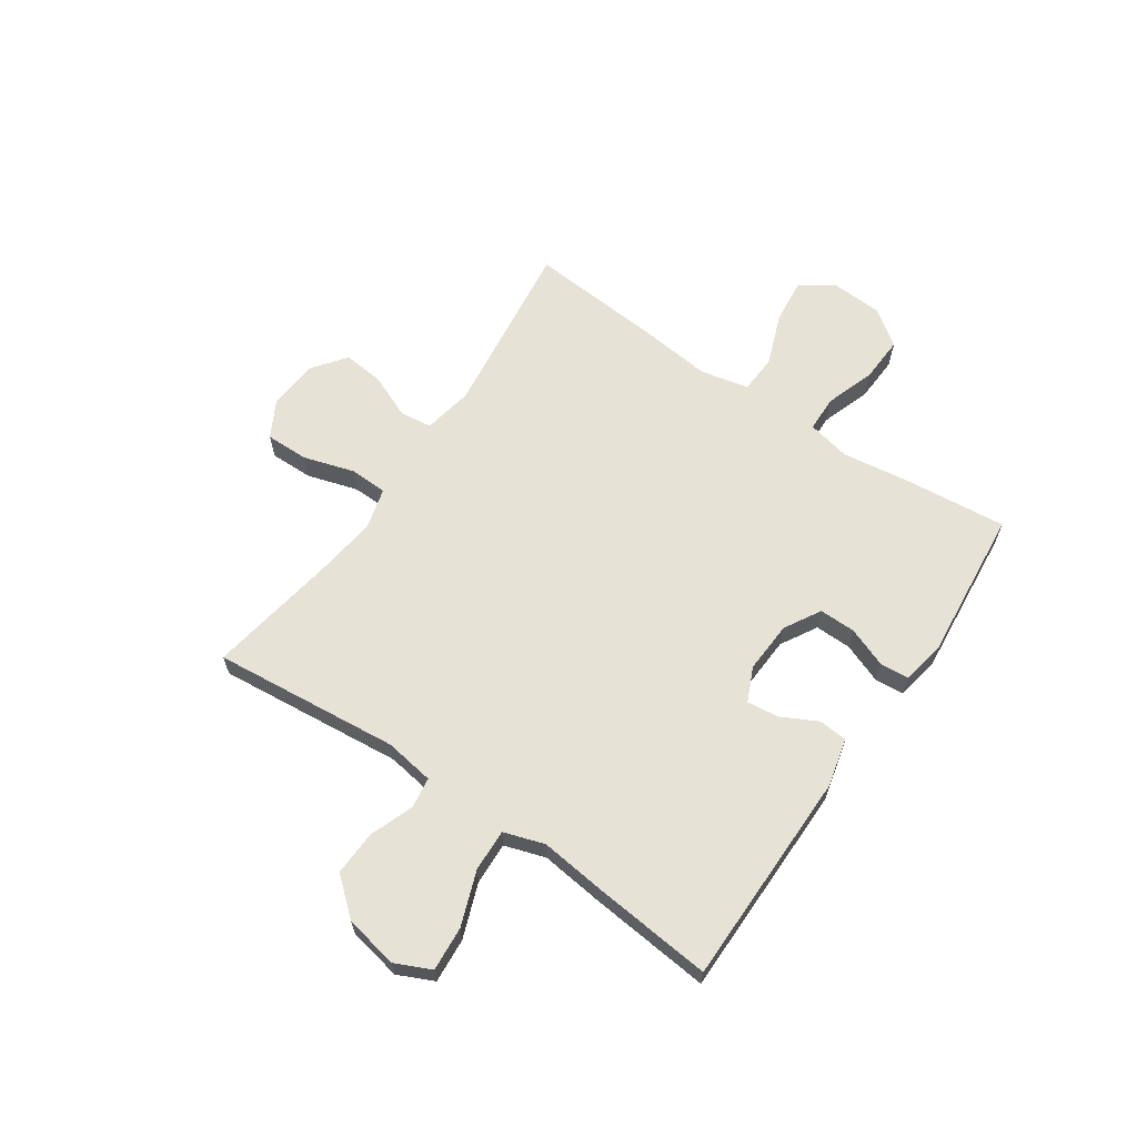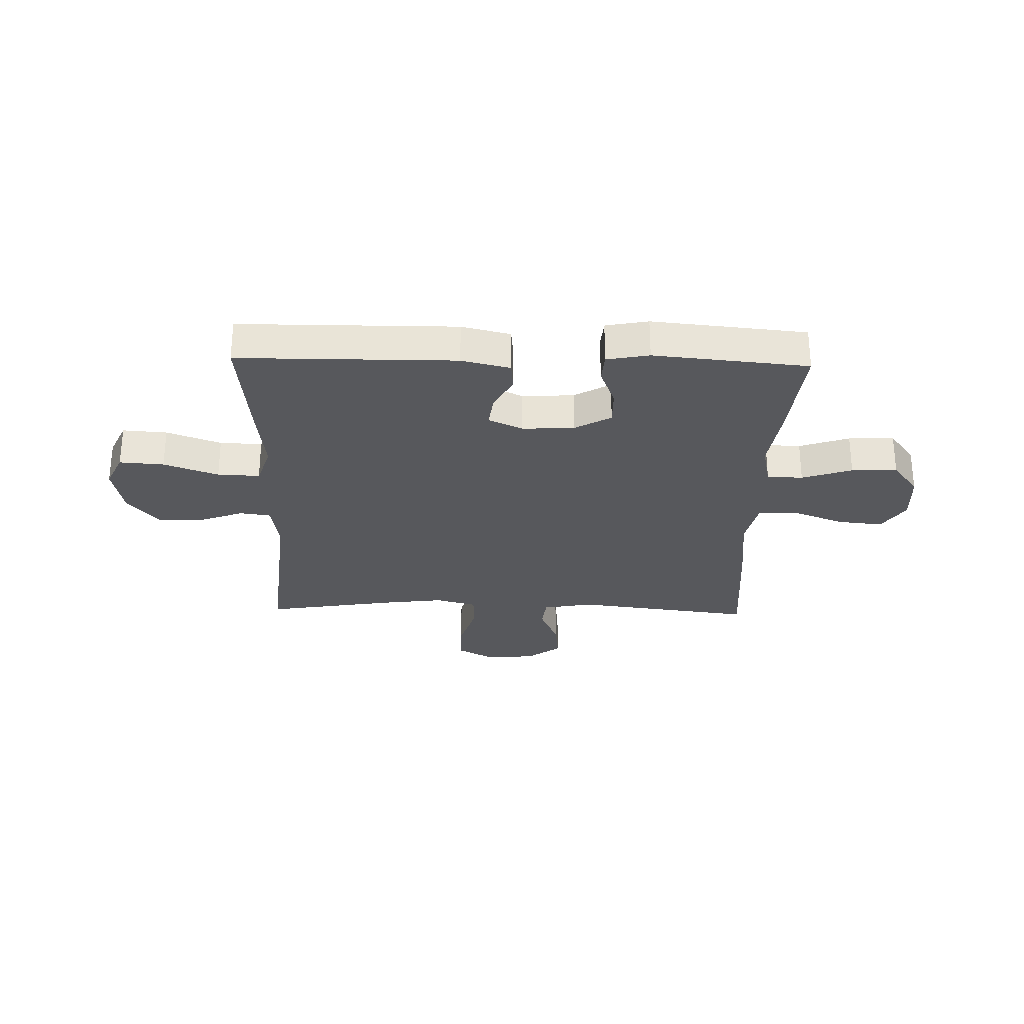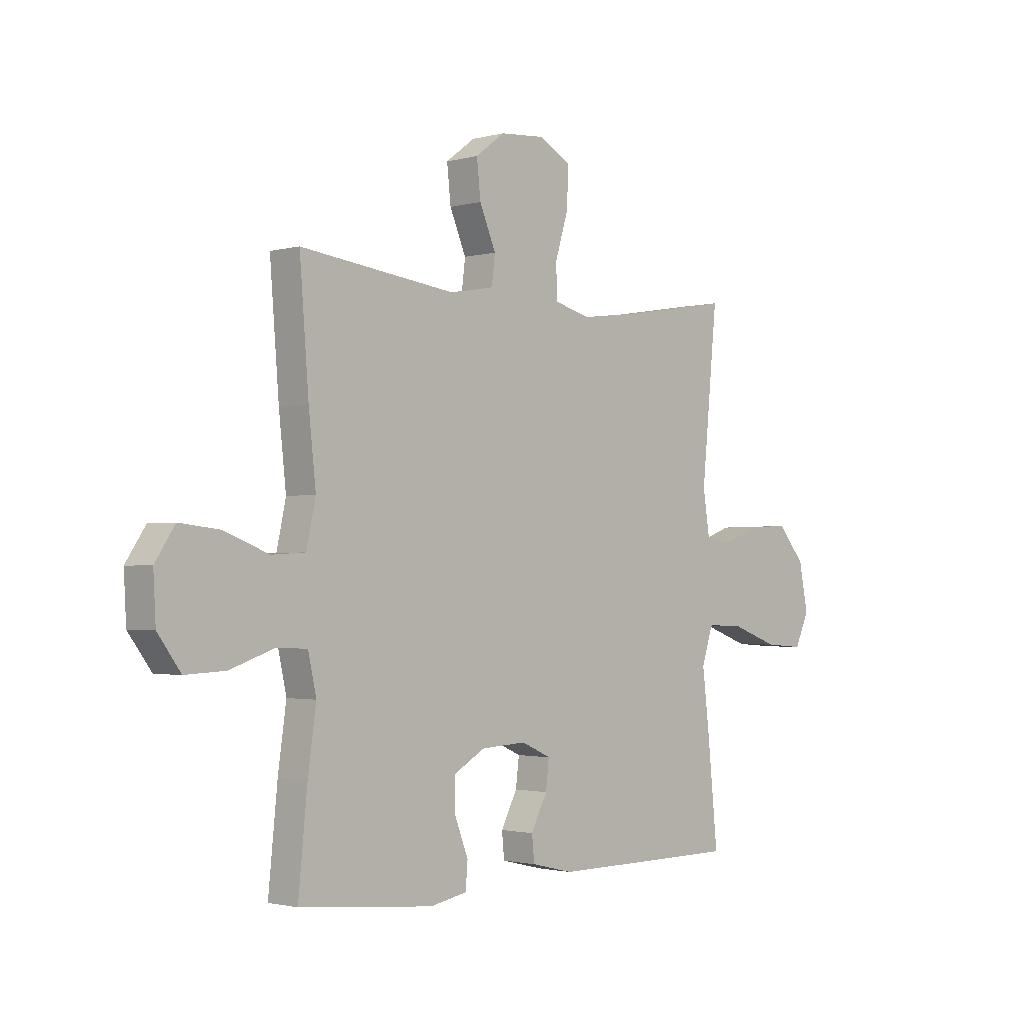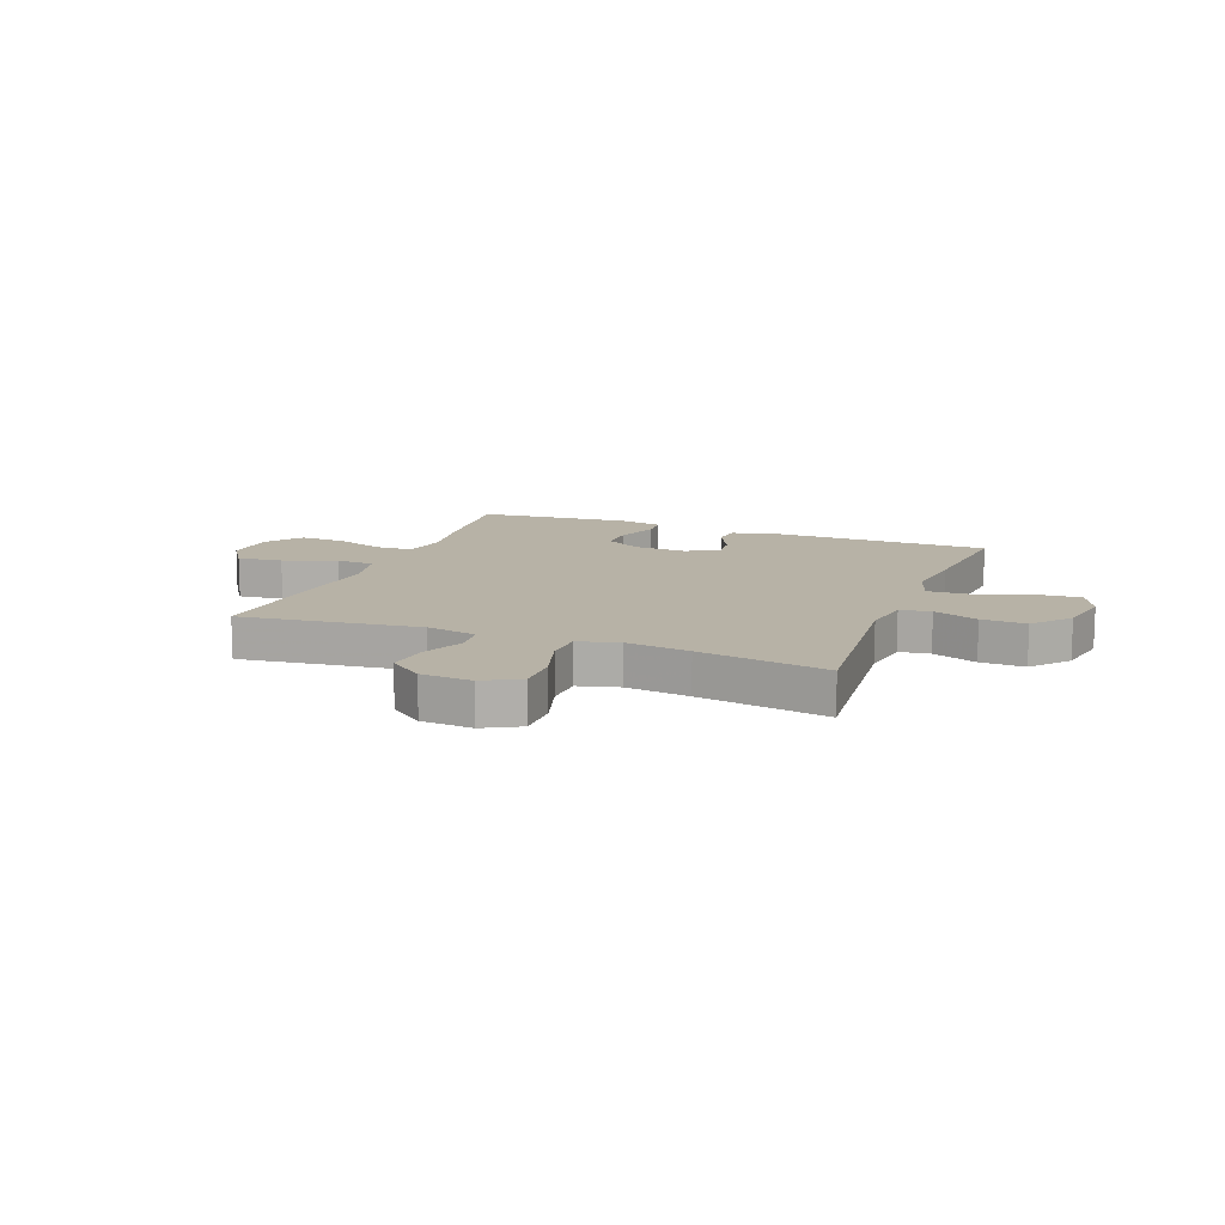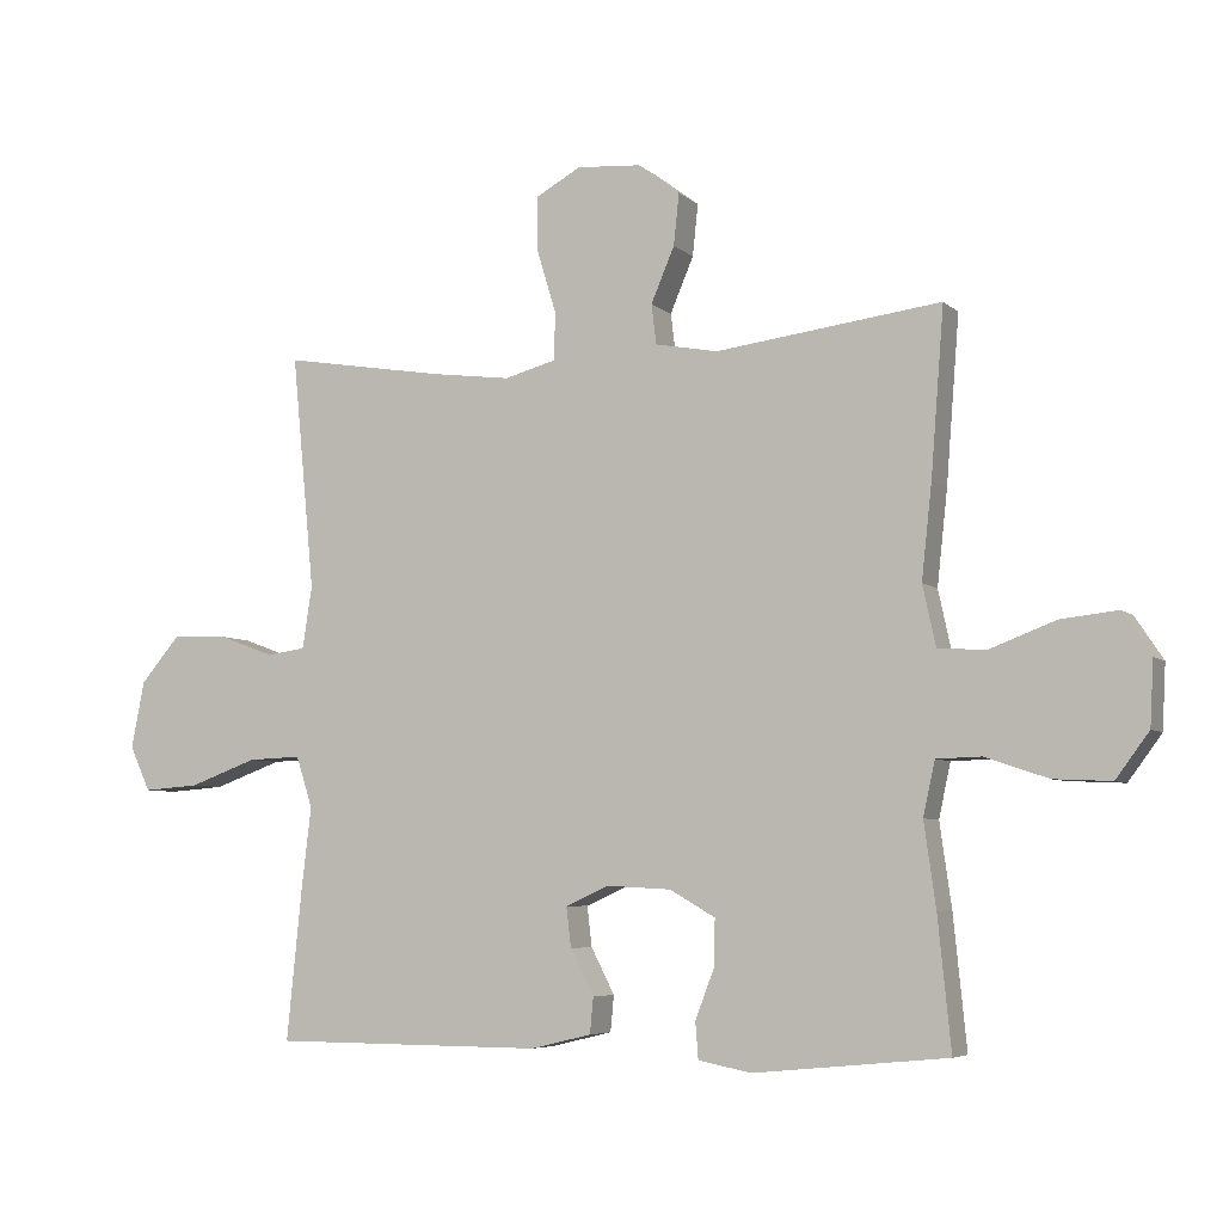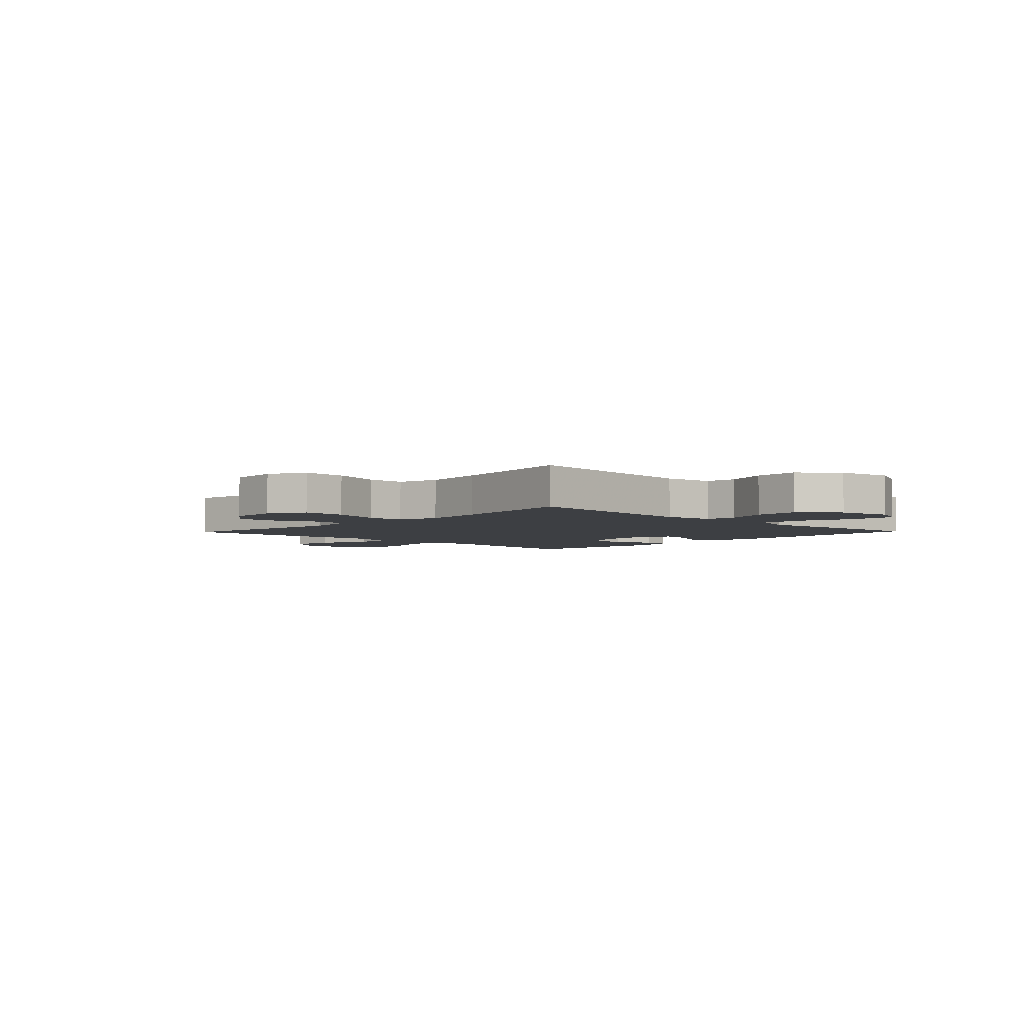
<metadata>
{"format":"obj","ext":"obj","renderer":"f3d","projection":"perspective","resolution":1024,"background":"white","views":[{"elev":63.7,"azim":124.3,"up":"+Y"},{"elev":-28.4,"azim":178.5,"up":"+Y"},{"elev":-1.7,"azim":-46.0,"up":"+Z"},{"elev":12.5,"azim":21.1,"up":"+Y"},{"elev":-5.8,"azim":-156.0,"up":"+Z"},{"elev":-4.0,"azim":46.0,"up":"+Y"}]}
</metadata>
<code>
v 0.5 0.07 0.5
v 0.467 0.07 0.16
v 0.481 0.07 0.07
v 0.537 0.07 0.062
v 0.618 0.07 0.092
v 0.699 0.07 0.095
v 0.756 0.07 0.028
v 0.775 0.07 -0.069
v 0.745 0.07 -0.134
v 0.664 0.07 -0.128
v 0.565 0.07 -0.092
v 0.488 0.07 -0.089
v 0.464 0.07 -0.163
v 0.478 0.07 -0.28
v 0.5 0.07 -0.5
v 0.106 0.07 -0.502
v 0.018 0.07 -0.481
v 0.013 0.07 -0.429
v 0.047 0.07 -0.363
v 0.054 0.07 -0.305
v -0.008 0.07 -0.277
v -0.102 0.07 -0.282
v -0.168 0.07 -0.32
v -0.167 0.07 -0.386
v -0.139 0.07 -0.459
v -0.143 0.07 -0.512
v -0.22 0.07 -0.527
v -0.5 0.07 -0.5
v -0.481 0.07 -0.31
v -0.464 0.07 -0.189
v -0.481 0.07 -0.111
v -0.546 0.07 -0.109
v -0.637 0.07 -0.14
v -0.72 0.07 -0.144
v -0.768 0.07 -0.079
v -0.773 0.07 0.014
v -0.732 0.07 0.076
v -0.65 0.07 0.067
v -0.555 0.07 0.031
v -0.485 0.07 0.035
v -0.466 0.07 0.123
v -0.481 0.07 0.26
v -0.5 0.07 0.5
v -0.174 0.07 0.459
v -0.083 0.07 0.476
v -0.076 0.07 0.534
v -0.11 0.07 0.614
v -0.118 0.07 0.689
v -0.057 0.07 0.735
v 0.036 0.07 0.742
v 0.102 0.07 0.706
v 0.101 0.07 0.627
v 0.073 0.07 0.535
v 0.075 0.07 0.466
v 0.15 0.07 0.446
v 0.265 0.07 0.461
v 0.5 0 0.5
v 0.467 0 0.16
v 0.481 0 0.07
v 0.537 0 0.062
v 0.618 0 0.092
v 0.699 0 0.095
v 0.756 0 0.028
v 0.775 0 -0.069
v 0.745 0 -0.134
v 0.664 0 -0.128
v 0.565 0 -0.092
v 0.488 0 -0.089
v 0.464 0 -0.163
v 0.478 0 -0.28
v 0.5 0 -0.5
v 0.106 0 -0.502
v 0.018 0 -0.481
v 0.013 0 -0.429
v 0.047 0 -0.363
v 0.054 0 -0.305
v -0.008 0 -0.277
v -0.102 0 -0.282
v -0.168 0 -0.32
v -0.167 0 -0.386
v -0.139 0 -0.459
v -0.143 0 -0.512
v -0.22 0 -0.527
v -0.5 0 -0.5
v -0.481 0 -0.31
v -0.464 0 -0.189
v -0.481 0 -0.111
v -0.546 0 -0.109
v -0.637 0 -0.14
v -0.72 0 -0.144
v -0.768 0 -0.079
v -0.773 0 0.014
v -0.732 0 0.076
v -0.65 0 0.067
v -0.555 0 0.031
v -0.485 0 0.035
v -0.466 0 0.123
v -0.481 0 0.26
v -0.5 0 0.5
v -0.174 0 0.459
v -0.083 0 0.476
v -0.076 0 0.534
v -0.11 0 0.614
v -0.118 0 0.689
v -0.057 0 0.735
v 0.036 0 0.742
v 0.102 0 0.706
v 0.101 0 0.627
v 0.073 0 0.535
v 0.075 0 0.466
v 0.15 0 0.446
v 0.265 0 0.461
f 50 51 52 53
f 50 53 54
f 49 50 54
f 46 47 48 49
f 46 49 54
f 45 46 54
f 44 45 54 55
f 41 42 43 44
f 40 41 44 55
f 36 37 38 39
f 36 39 40
f 35 36 40
f 32 33 34 35
f 31 32 35 40
f 30 31 40 55
f 24 25 26 27
f 23 24 27 28
f 22 23 28 29
f 16 17 18 19
f 16 19 20
f 13 14 15 16
f 12 13 16 20
f 8 9 10 11
f 8 11 12
f 7 8 12
f 4 5 6 7
f 3 4 7 12
f 2 3 12 20
f 56 1 2 20
f 22 29 30 55
f 21 22 55 56
f 20 21 56
f 109 108 107 106
f 110 109 106
f 110 106 105
f 105 104 103 102
f 110 105 102
f 110 102 101
f 111 110 101 100
f 100 99 98 97
f 111 100 97 96
f 95 94 93 92
f 96 95 92
f 96 92 91
f 91 90 89 88
f 96 91 88 87
f 111 96 87 86
f 83 82 81 80
f 84 83 80 79
f 85 84 79 78
f 75 74 73 72
f 76 75 72
f 72 71 70 69
f 76 72 69 68
f 67 66 65 64
f 68 67 64
f 68 64 63
f 63 62 61 60
f 68 63 60 59
f 76 68 59 58
f 76 58 57 112
f 111 86 85 78
f 112 111 78 77
f 112 77 76
f 1 57 58 2
f 2 58 59 3
f 3 59 60 4
f 4 60 61 5
f 5 61 62 6
f 6 62 63 7
f 7 63 64 8
f 8 64 65 9
f 9 65 66 10
f 10 66 67 11
f 11 67 68 12
f 12 68 69 13
f 13 69 70 14
f 14 70 71 15
f 15 71 72 16
f 16 72 73 17
f 17 73 74 18
f 18 74 75 19
f 19 75 76 20
f 20 76 77 21
f 21 77 78 22
f 22 78 79 23
f 23 79 80 24
f 24 80 81 25
f 25 81 82 26
f 26 82 83 27
f 27 83 84 28
f 28 84 85 29
f 29 85 86 30
f 30 86 87 31
f 31 87 88 32
f 32 88 89 33
f 33 89 90 34
f 34 90 91 35
f 35 91 92 36
f 36 92 93 37
f 37 93 94 38
f 38 94 95 39
f 39 95 96 40
f 40 96 97 41
f 41 97 98 42
f 42 98 99 43
f 43 99 100 44
f 44 100 101 45
f 45 101 102 46
f 46 102 103 47
f 47 103 104 48
f 48 104 105 49
f 49 105 106 50
f 50 106 107 51
f 51 107 108 52
f 52 108 109 53
f 53 109 110 54
f 54 110 111 55
f 55 111 112 56
f 56 112 57 1

</code>
